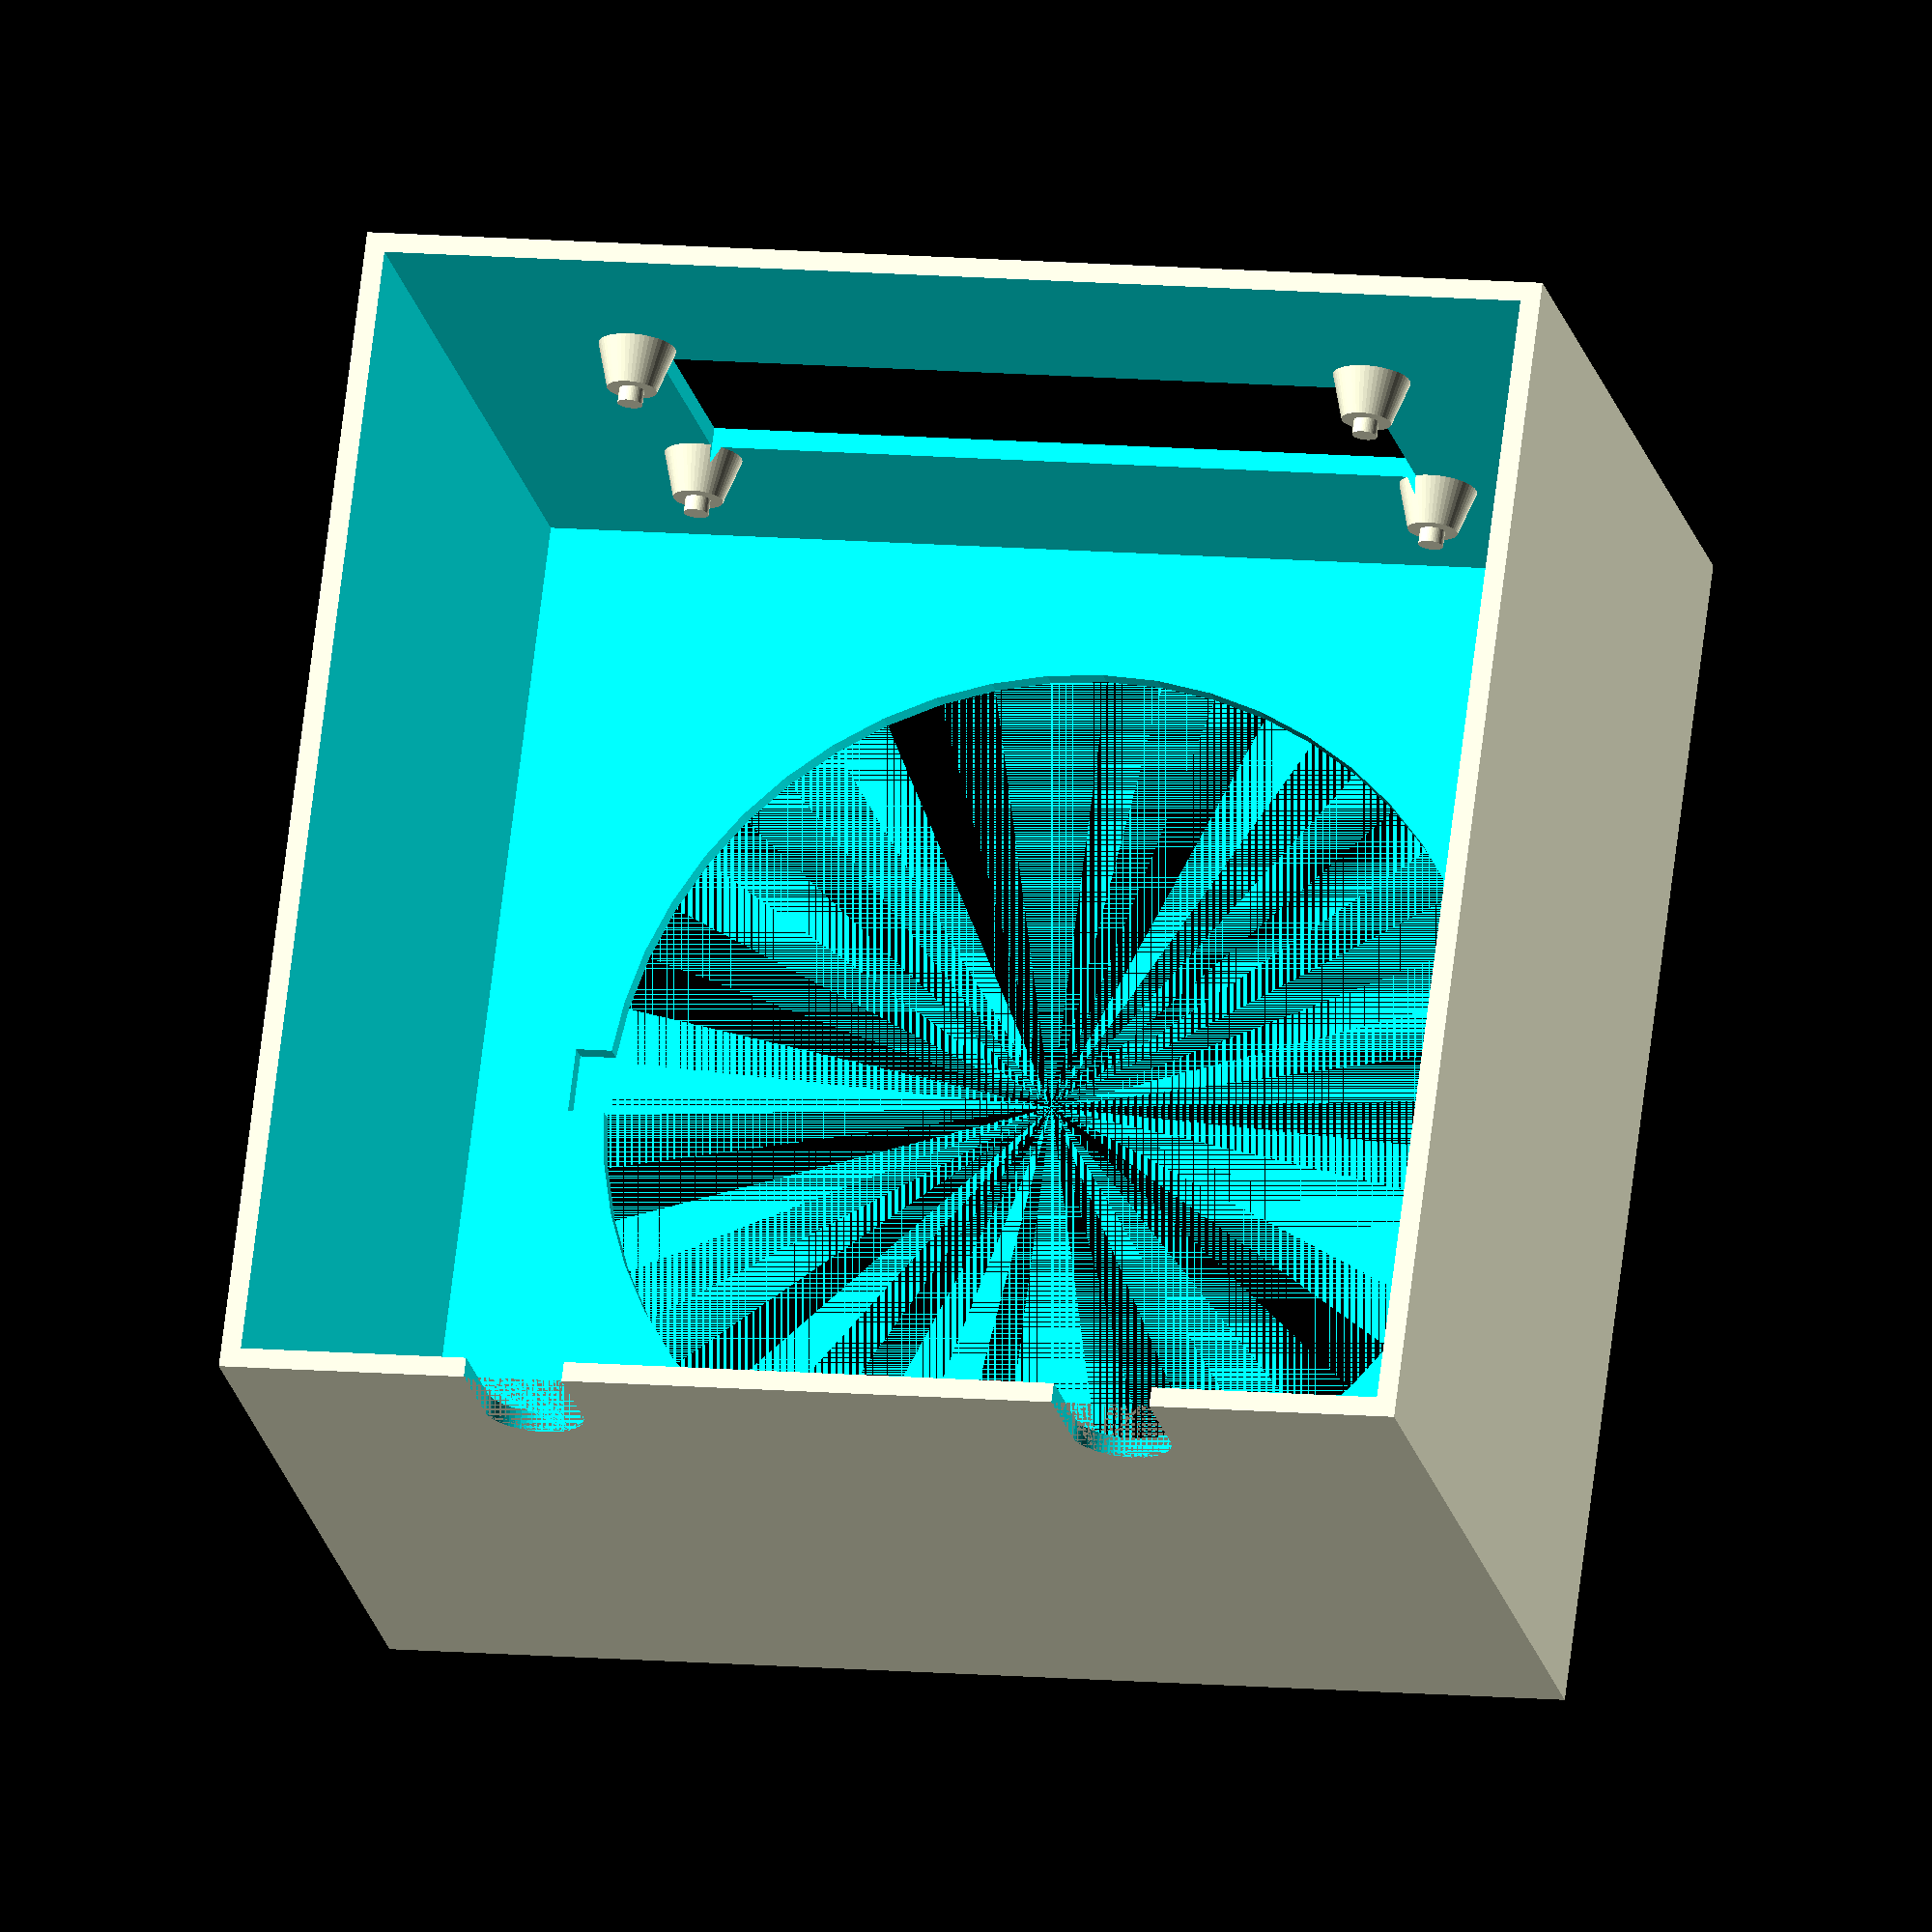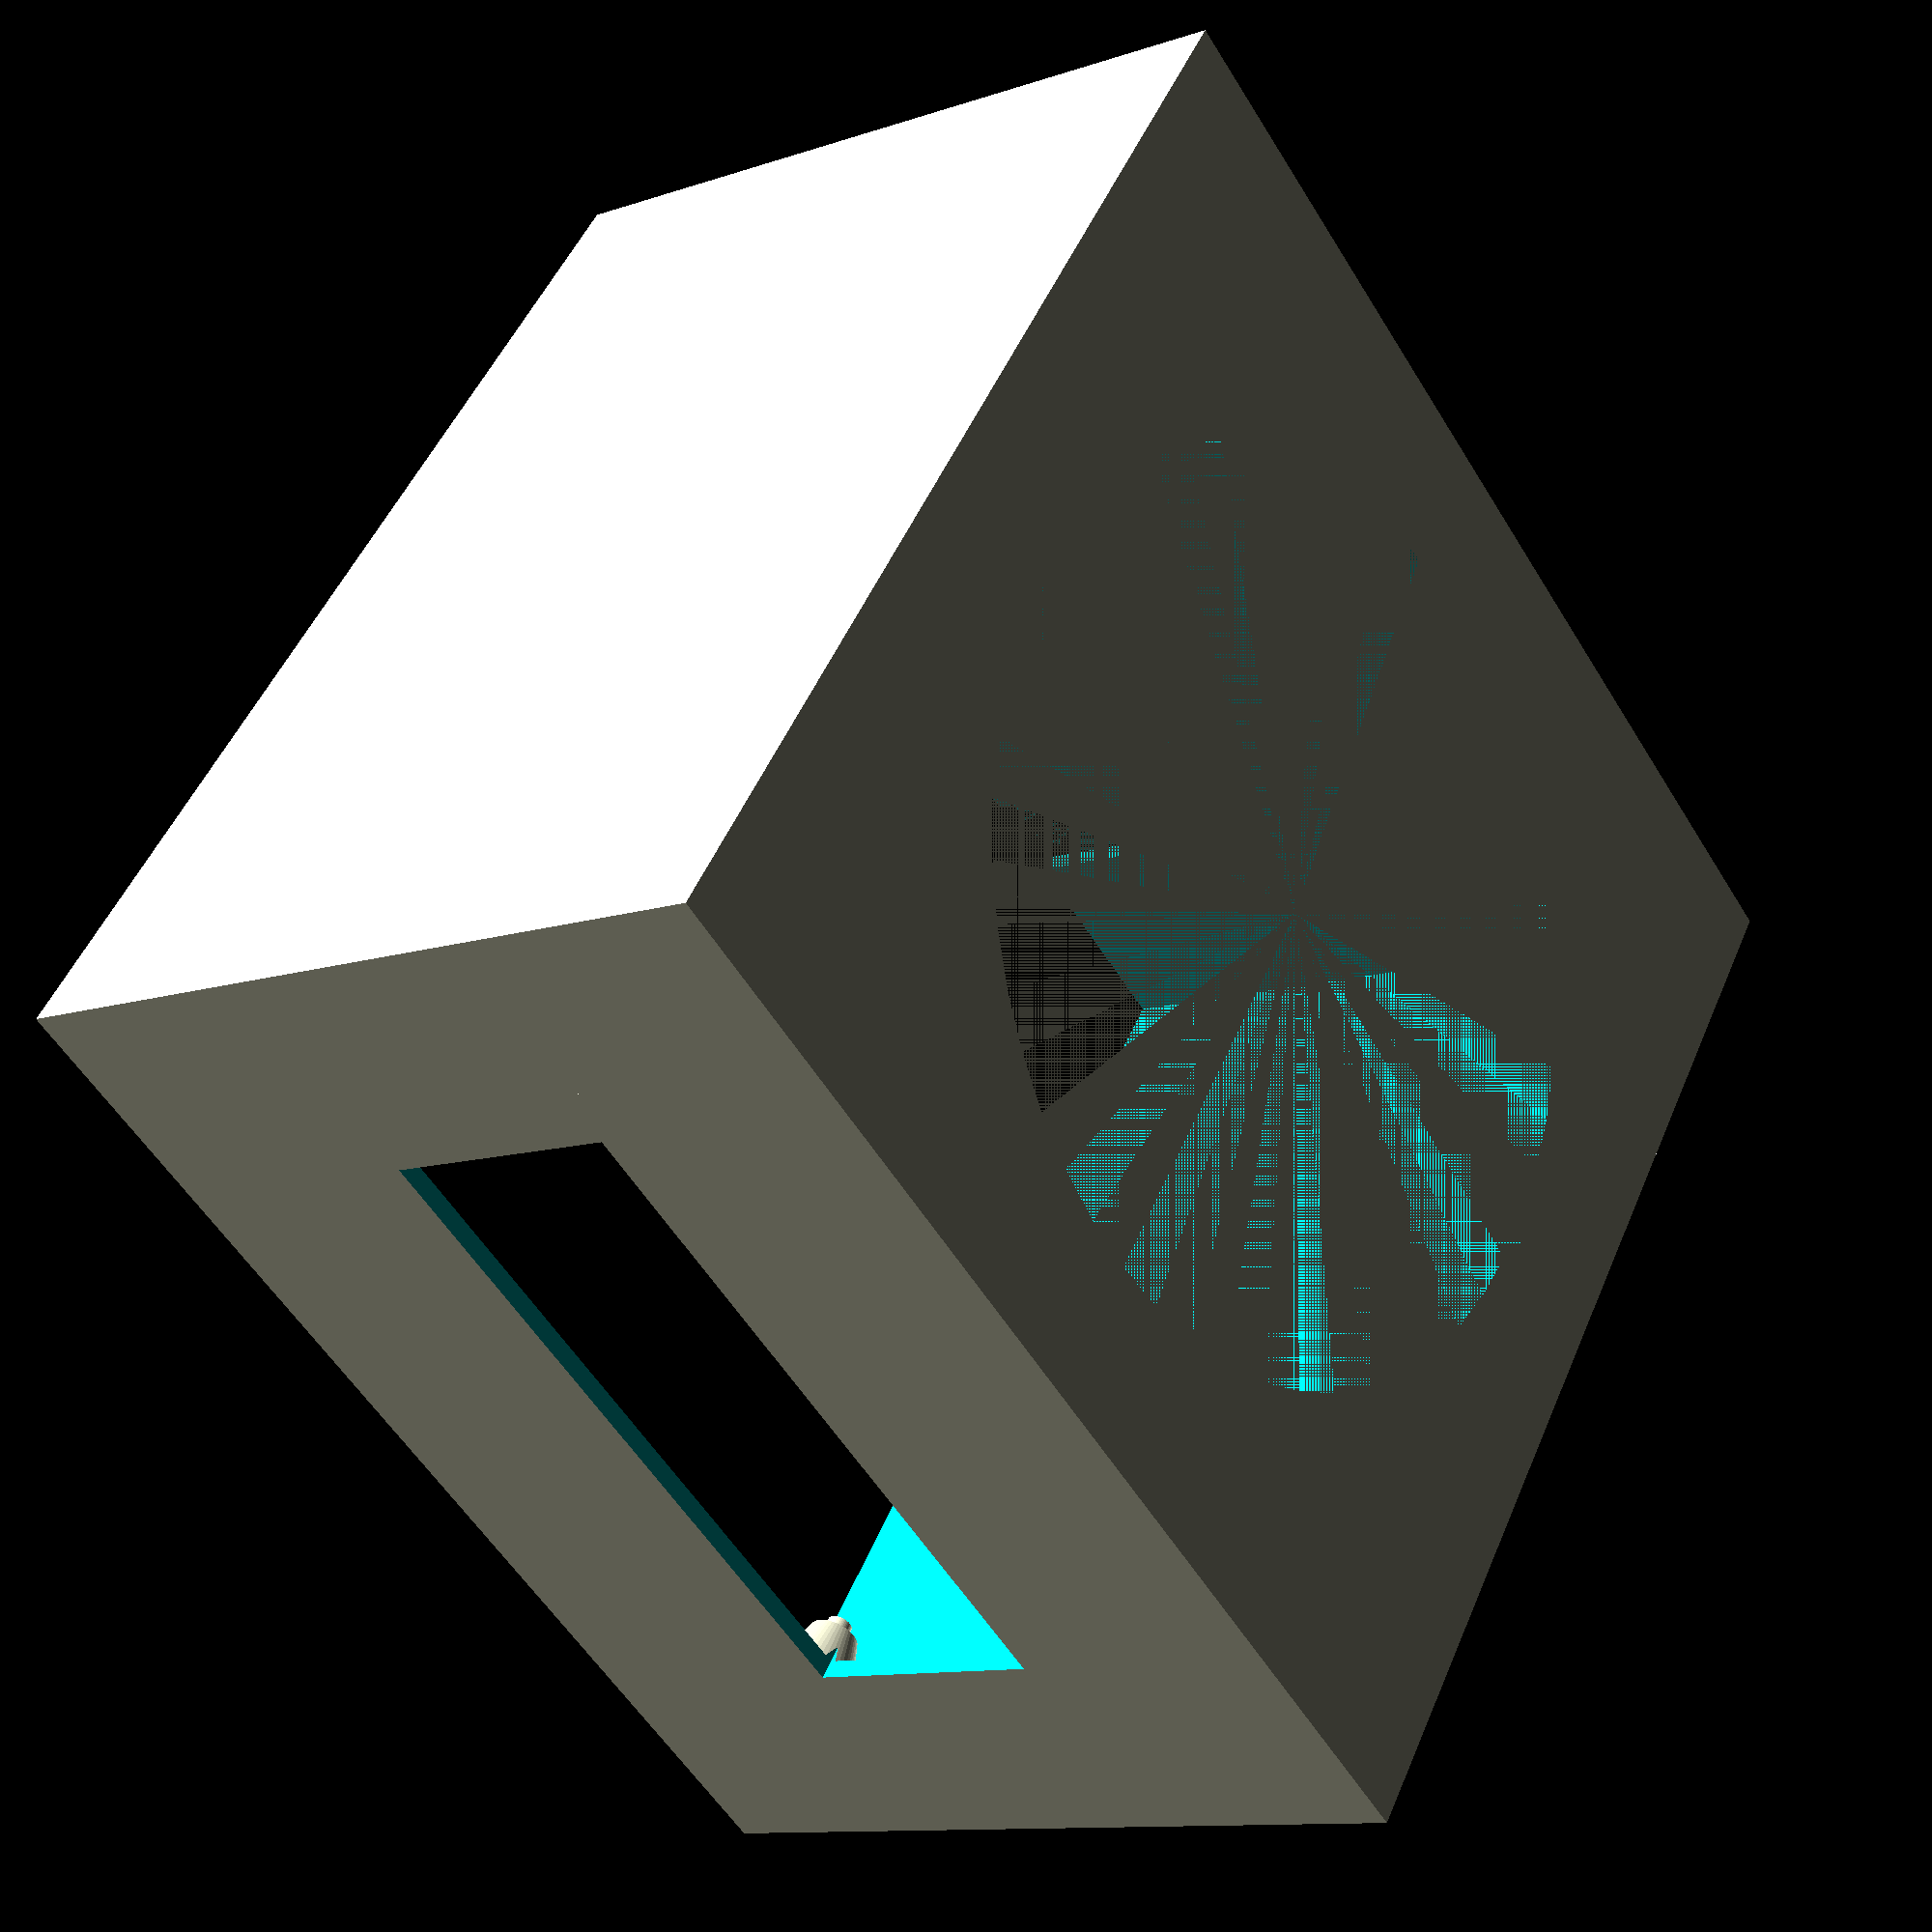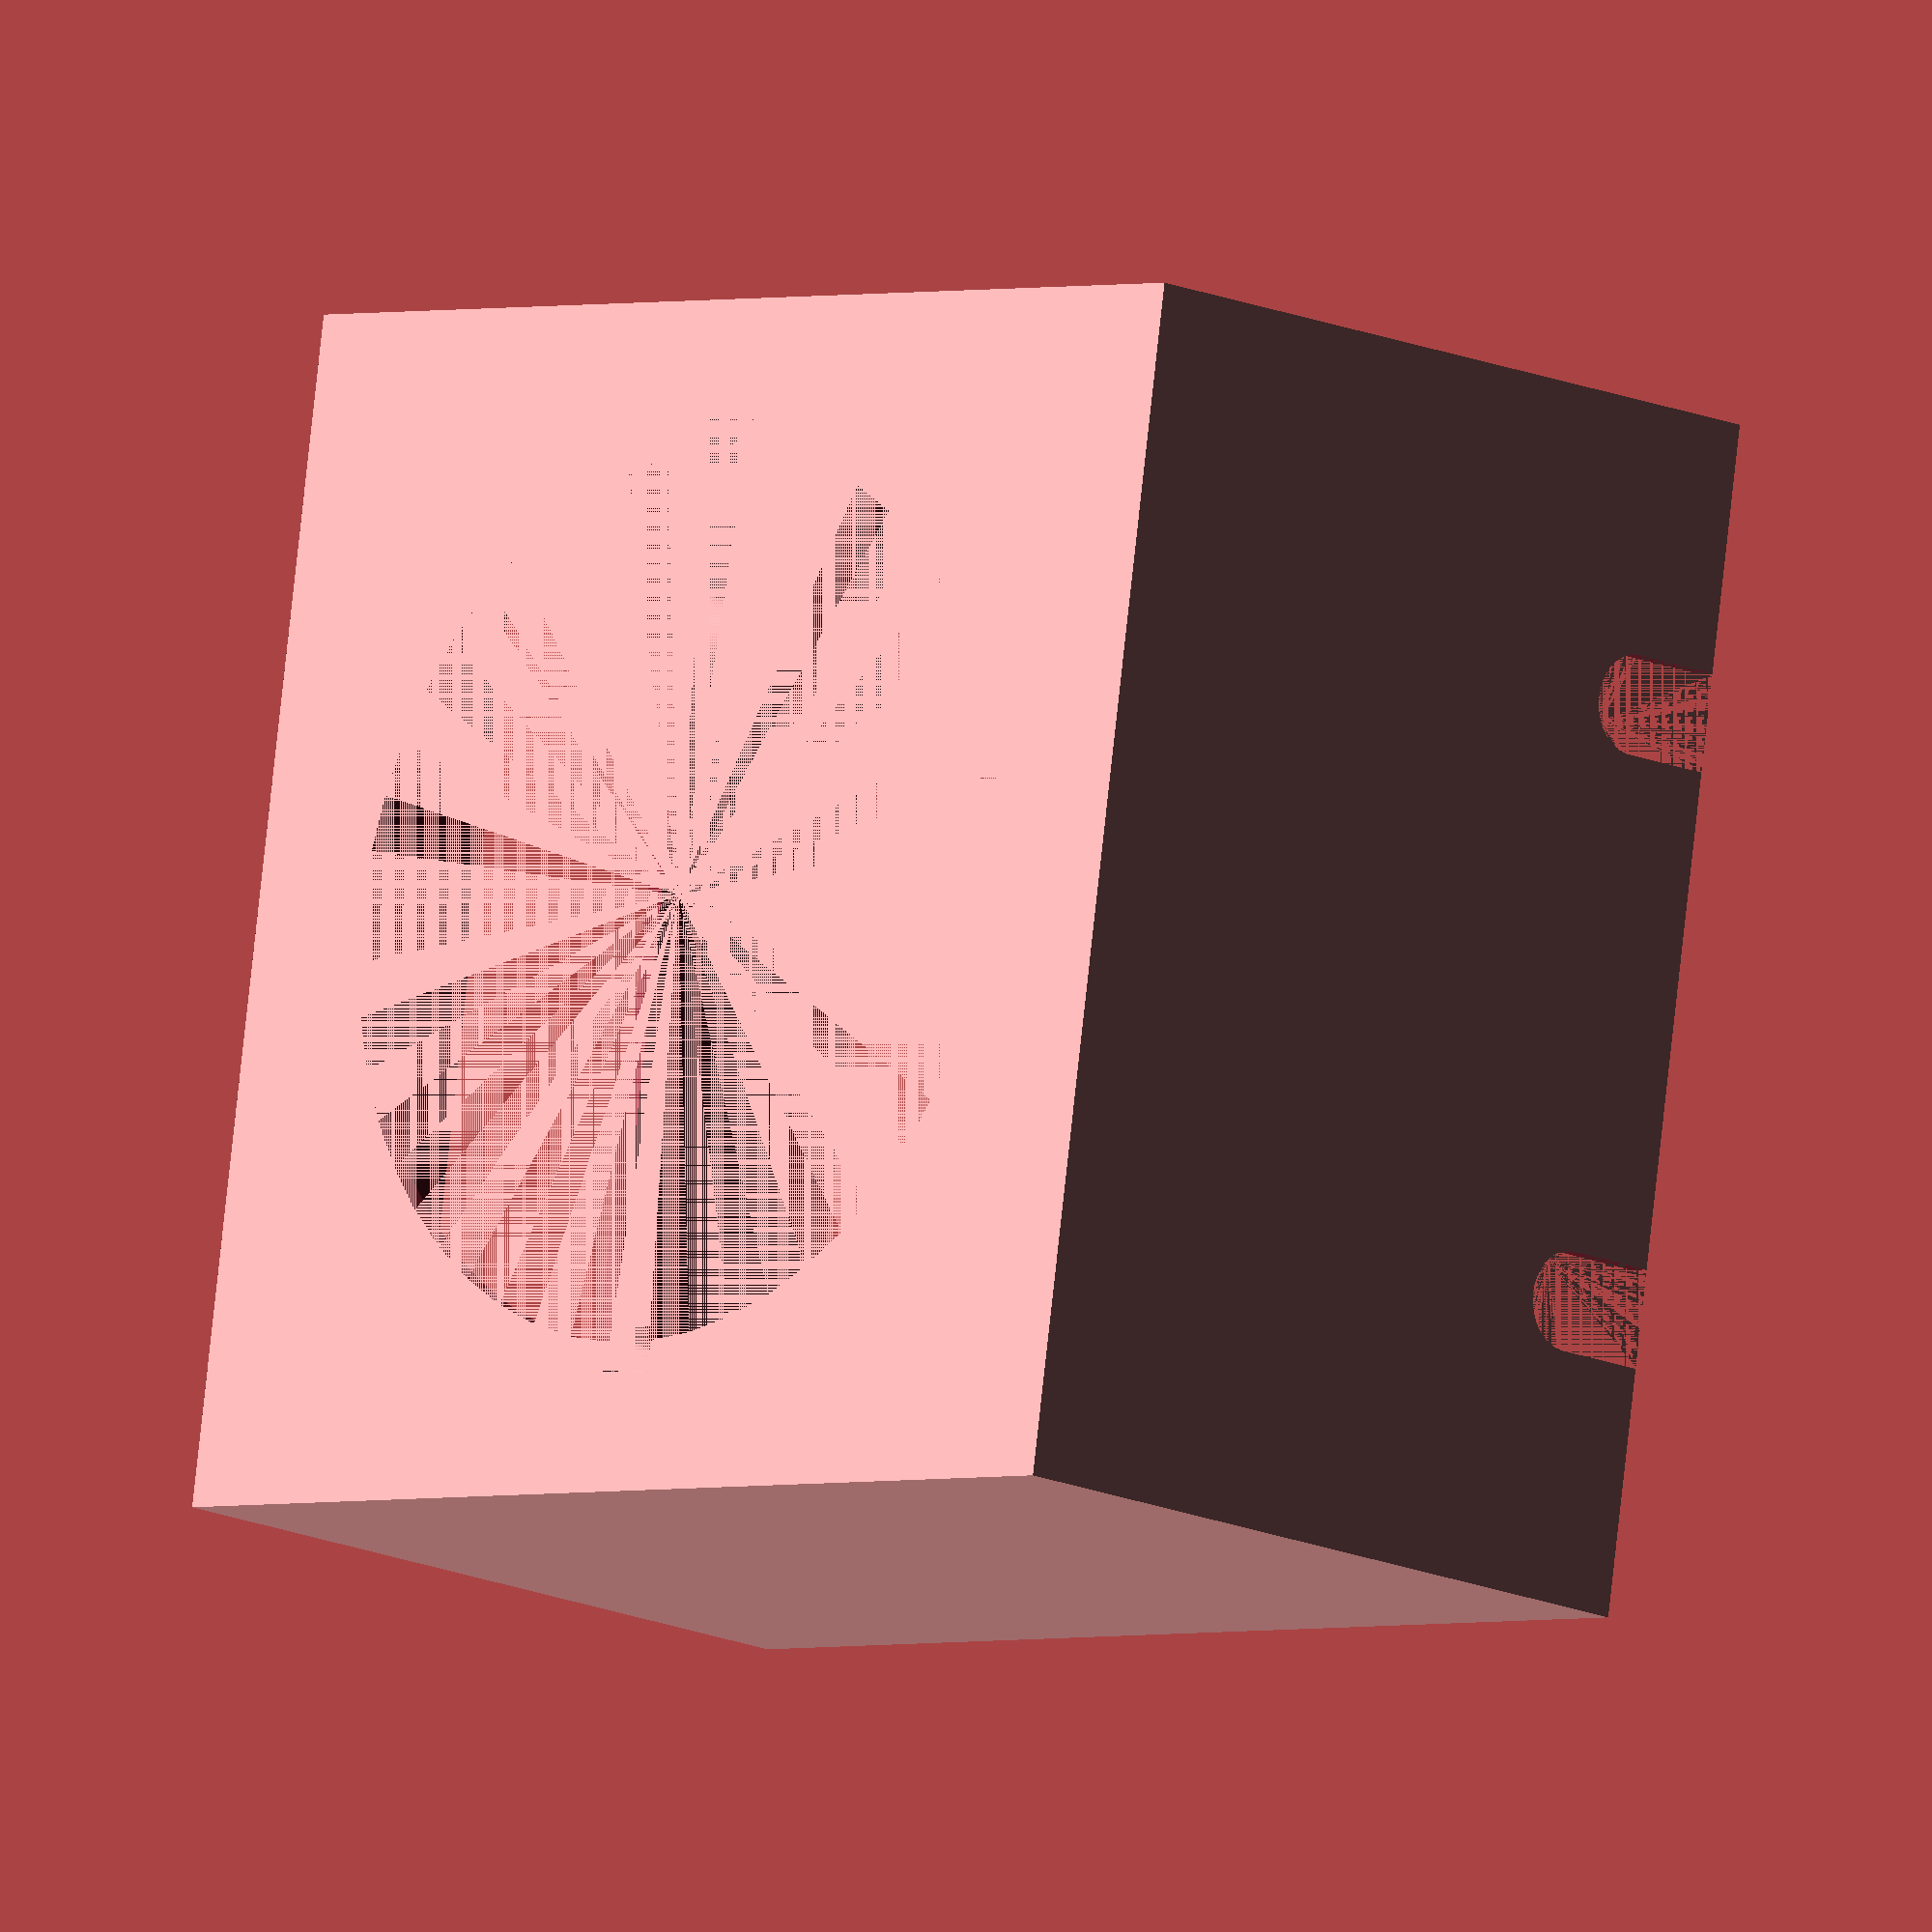
<openscad>
$fn=50;
module main(){
difference(){
translate([0,0,80/2])cube([120,120,80],center=true);
translate([0,0,80/2-2])cube([120-4,120-4,80],center=true);
translate([0,0,80-3])
union(){
cylinder(r=45,h=3);
translate([0,44+4/2,3/2])cube([6.5,4+1,3],center=true);
translate([0,-(44+4/2),3/2])cube([6.5,4+1,3],center=true);
}
}
}

module lcdMonitor(){
    translate([0,0,3/2])cube([72,25,3+10],center=true);
}

module lcdLegs(){
    translate([(40-5/2),(18-5/2),0])
    union(){
        cylinder(r=1.25,h=8);
        rotate([0,0,45])cylinder(r1=9/2,r2=5/2,h=8-1.5,$fn=50);
    }
    translate([-(40-5/2),(18-5/2),0])union(){
        cylinder(r=1.25,h=8);
        rotate([0,0,45])cylinder(r1=9/2,r2=5/2,h=8-1.5,$fn=50);
    }
    translate([(40-5/2),-(18-5/2),0])union(){
        cylinder(r=1.25,h=8);
        rotate([0,0,45])cylinder(r1=9/2,r2=5/2,h=8-1.5,$fn=50);
    }
    translate([-(40-5/2),-(18-5/2),0])union(){
        cylinder(r=1.25,h=8);
        rotate([0,0,45])cylinder(r1=9/2,r2=5/2,h=8-1.5,$fn=50);
    }
}

module support(){
    translate([0,0,3/2])cube([72-1,25-1,0.3],center=true);
}

//support();

difference(){
union(){
main();
translate([120/2,0,40])rotate([-90,0,90])lcdLegs();
}
translate([120/2,0,40])rotate([-90,0,90])lcdMonitor();
hull(){
translate([-120/2,30,0])rotate([0,90,0])cylinder(r=5,h=5);
translate([-120/2,30,10])rotate([0,90,0])cylinder(r=5,h=5);    
}
hull(){
translate([-120/2,-30,0])rotate([0,90,0])cylinder(r=5,h=5);
translate([-120/2,-30,10])rotate([0,90,0])cylinder(r=5,h=5);    
}
}




module lcdLegs_test()
translate([120/2,0,0])union(){
    translate([0,0,2/2])
    cube([30,100,2],center=true);
    translate([0,0,65/2])
    cube([2,100,65],center=true);
}
//lcdLegs_test();


</openscad>
<views>
elev=21.0 azim=262.8 roll=192.2 proj=o view=wireframe
elev=191.2 azim=306.4 roll=230.5 proj=p view=wireframe
elev=194.5 azim=8.9 roll=134.6 proj=o view=wireframe
</views>
